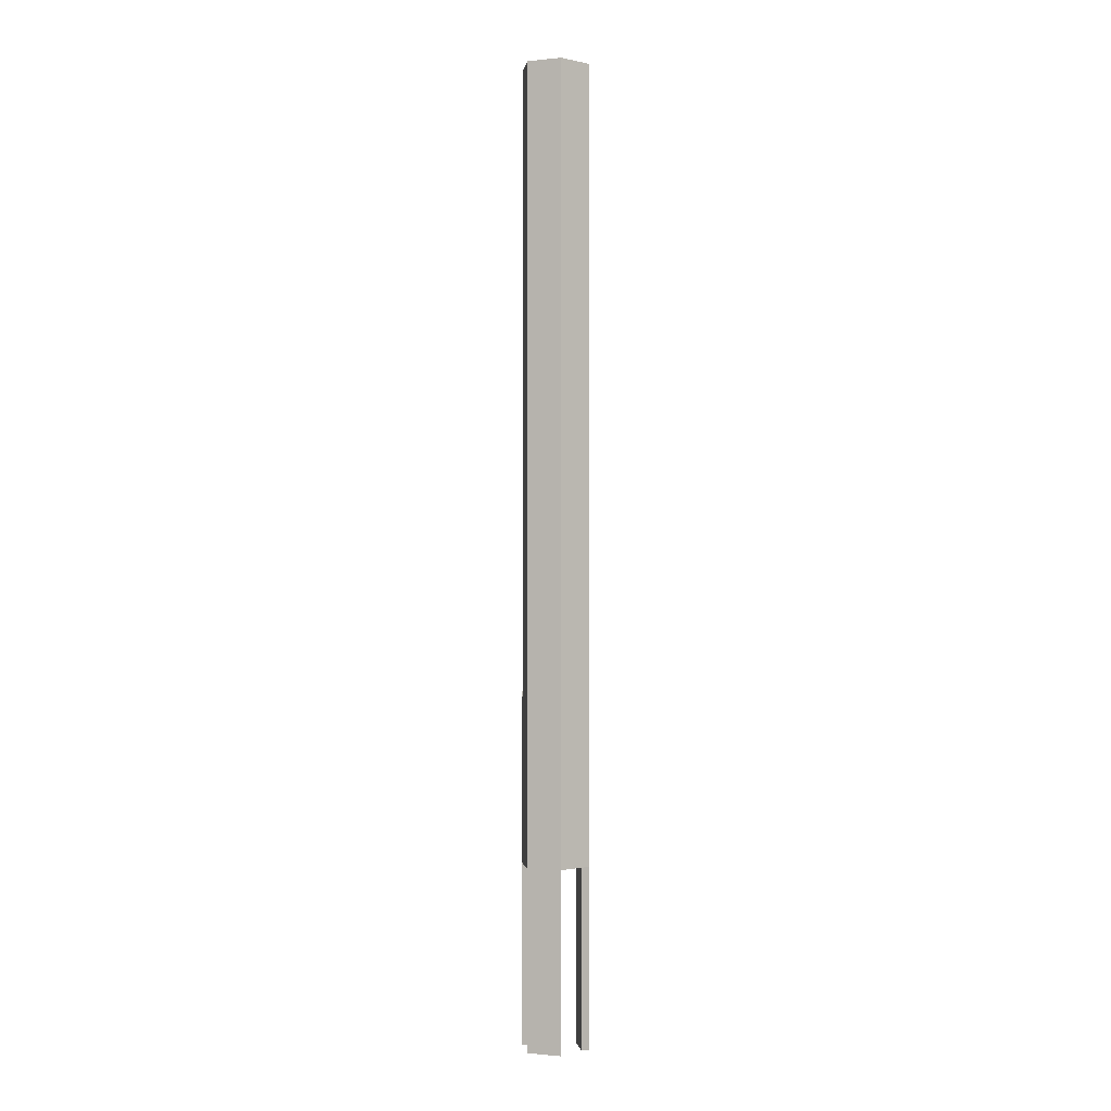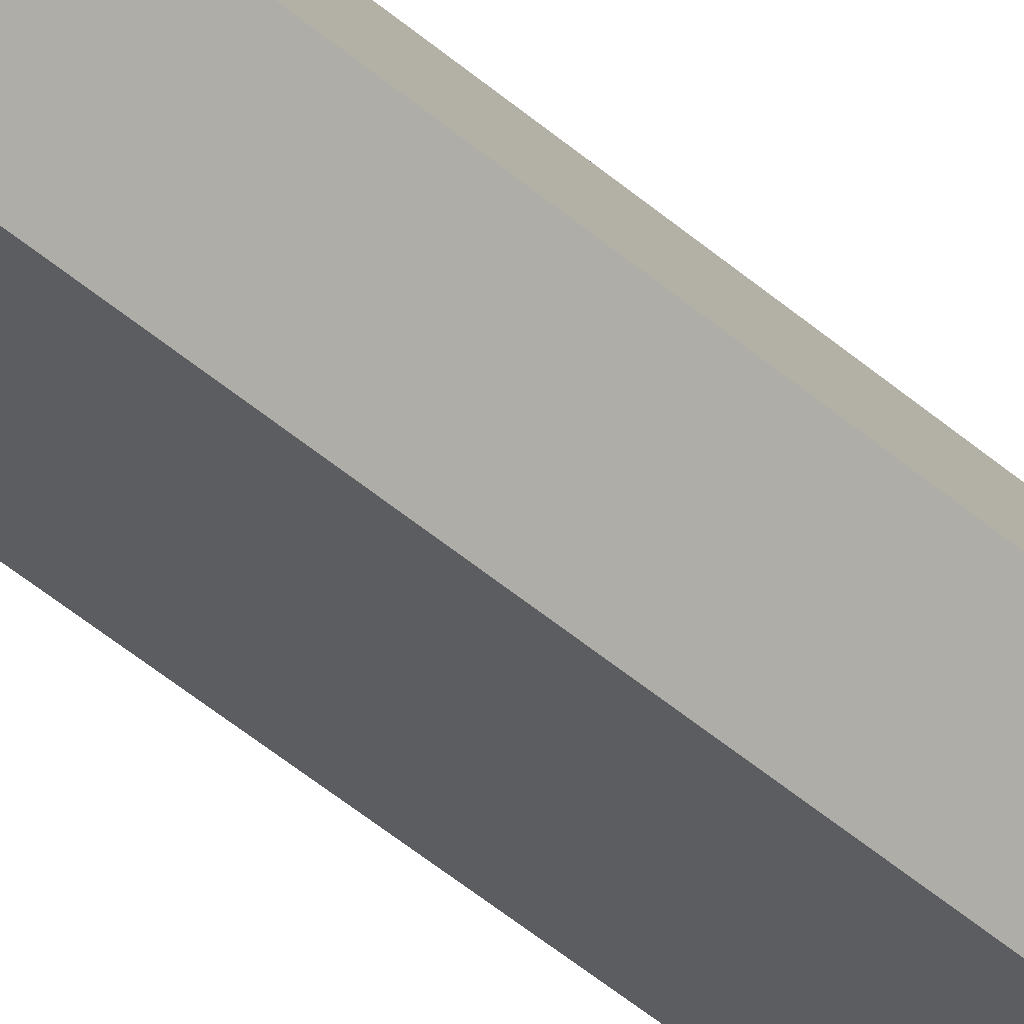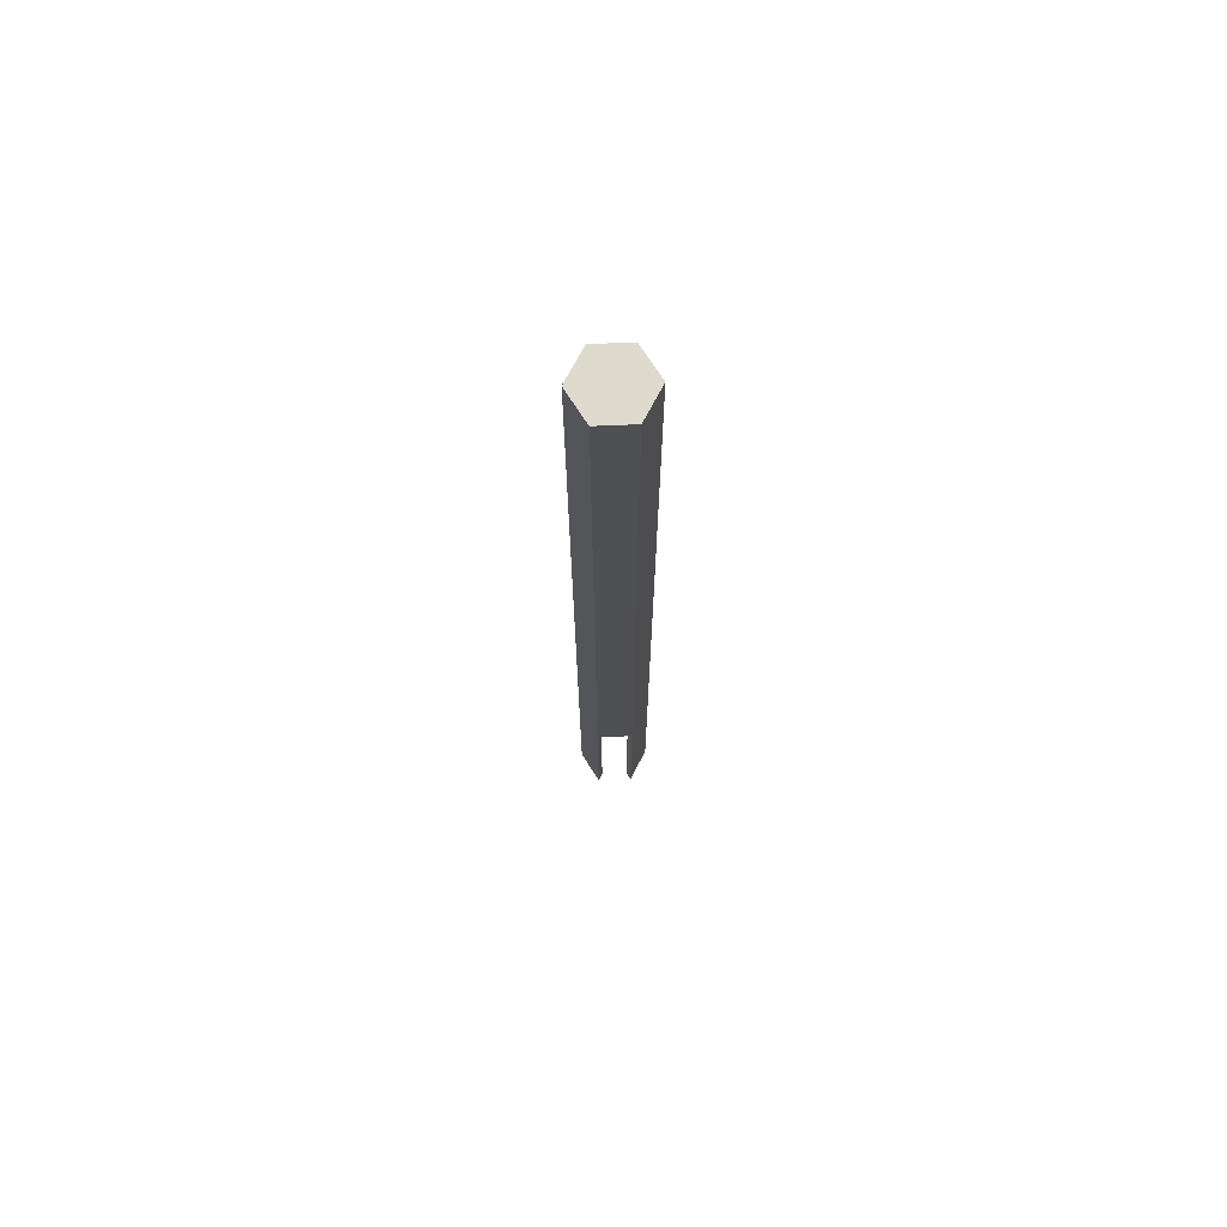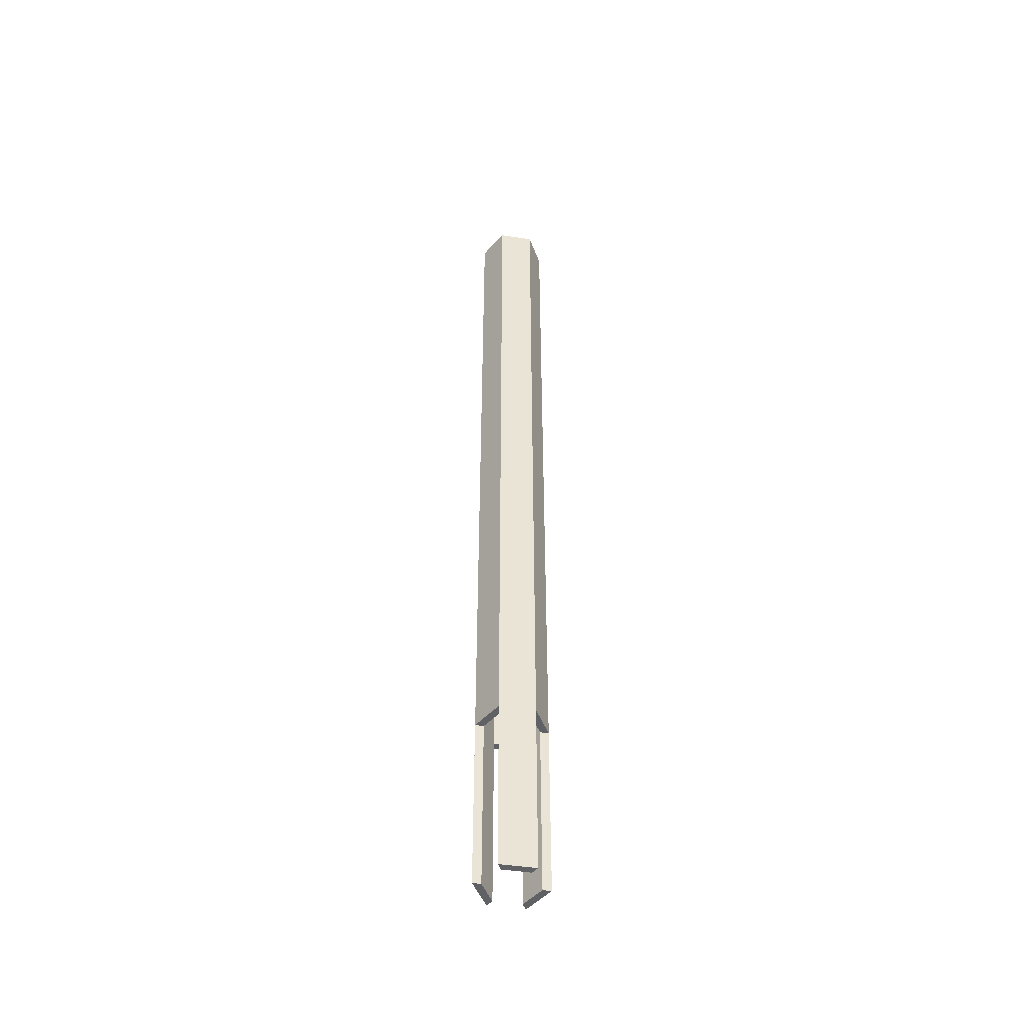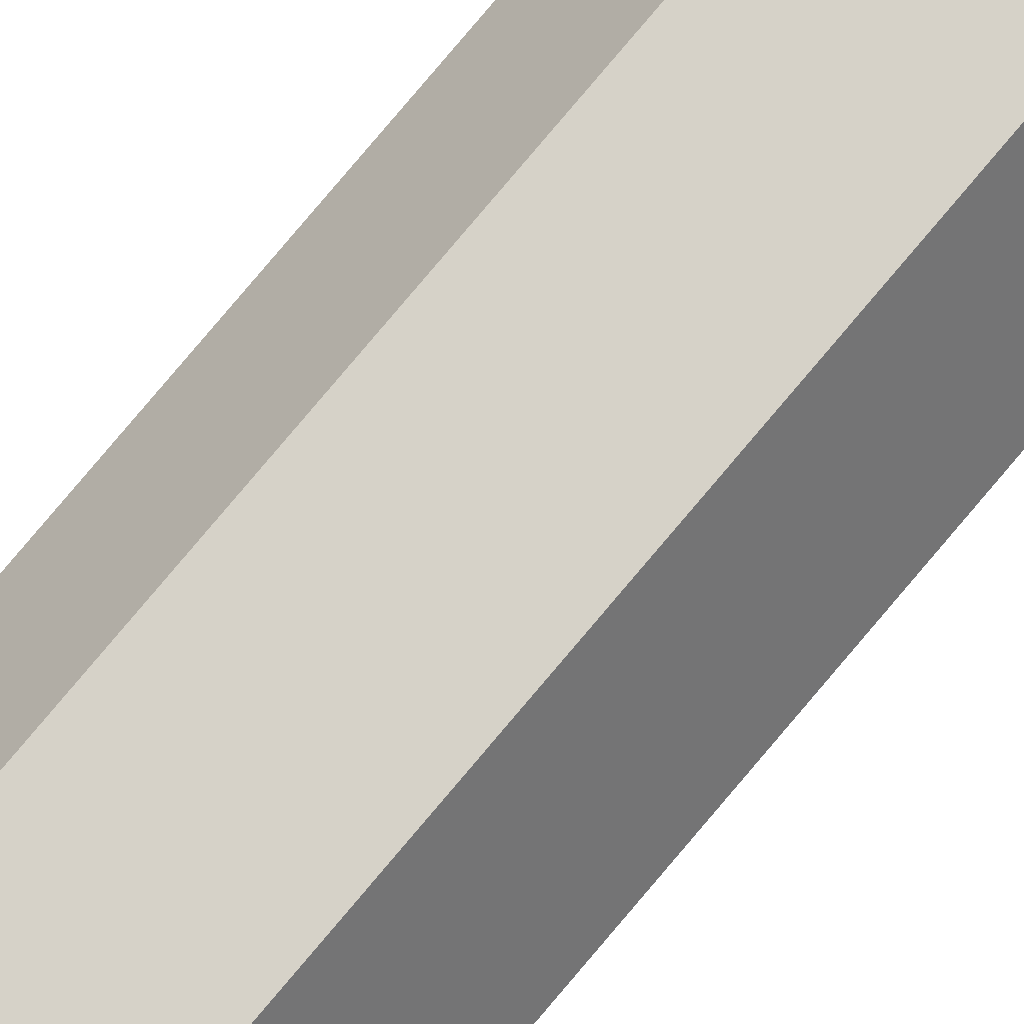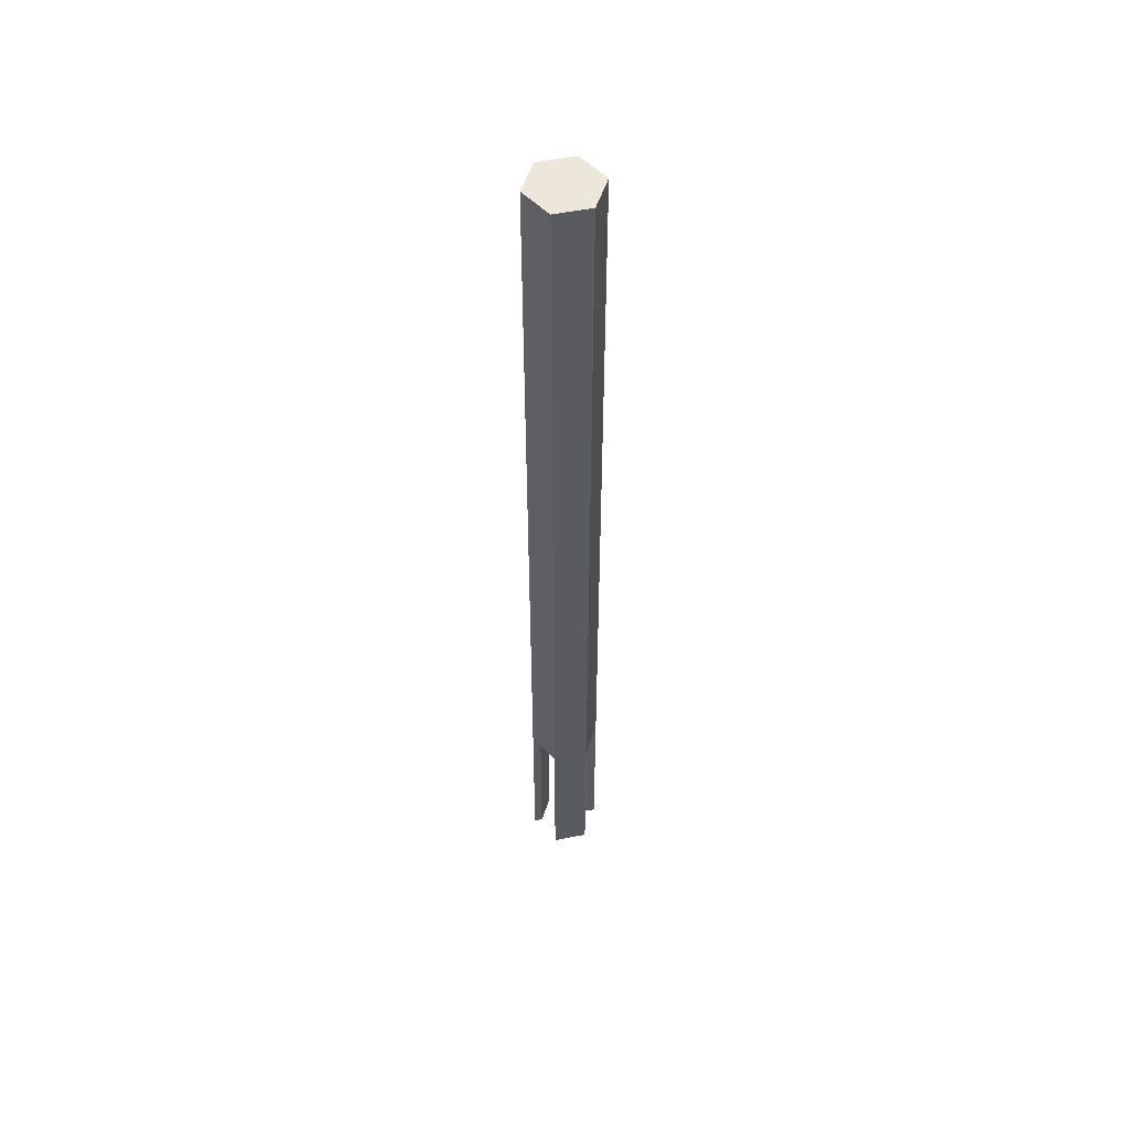
<metadata>
{"format":"obj","ext":"obj","renderer":"f3d","projection":"perspective","resolution":1024,"background":"white","views":[{"elev":-0.9,"azim":80.9,"up":"+Y"},{"elev":-37.0,"azim":39.9,"up":"+Z"},{"elev":71.3,"azim":117.6,"up":"+Y"},{"elev":-47.8,"azim":170.4,"up":"+Y"},{"elev":77.9,"azim":40.0,"up":"+Z"},{"elev":52.7,"azim":47.8,"up":"+Y"}]}
</metadata>
<code>
o XOLOTL-79-Plasma-Projector
g XOLOTL-79-Plasma-Projector
v -0.09809 -0.125 -7.947e-10
v -0.09809 0.125 -7.947e-10
v -0.04905 -0.125 0.08495
v -0.04905 0.125 0.08495
v 0.04905 -0.125 0.08495
v 0.04905 0.125 0.08495
v 0.09809 -0.125 -8.941e-09
v 0.09809 0.125 -8.941e-09
v 0.04905 -0.125 -0.08495
v 0.04905 0.125 -0.08495
v -0.04905 -0.125 -0.08495
v -0.04905 0.125 -0.08495
v -0.075 -1.575 0
v 0 -1.575 0
v -0.0375 -1.575 0.06495
v -0.075 0.125 0
v 0 0.125 0
v -0.0375 0.125 0.06495
v 0.0375 -1.575 0.06495
v 0.0375 0.125 0.06495
v 0.075 -1.575 -7.451e-09
v 0.075 0.125 -6.557e-09
v 0.0375 -1.575 -0.06495
v 0.0375 0.125 -0.06495
v -0.0375 -1.575 -0.06495
v -0.0375 0.125 -0.06495
v -0.09809 -1.125 -3.974e-10
v -0.04905 -1.125 0.08495
v -0.04905 -1.125 -0.08495
v 0.04905 -1.125 0.08495
v 0.09809 -1.125 -9.835e-09
v 0.04905 -1.125 -0.08495
v -0.09809 -2.075 0
v -0.04905 -2.075 0.08495
v -0.04905 -2.075 -0.08495
v 0.04905 -2.075 0.08495
v 0.09809 -2.075 -1.118e-08
v 0.04905 -2.075 -0.08495
v 0.0375 -2.075 -0.06495
v 0.075 -2.075 -7.451e-09
v -0.075 -2.075 0
v -0.0375 -2.075 -0.06495
v 0.075 -2.575 -7.451e-09
v 0.0375 -2.575 0.06495
v 0.09809 -2.575 -1.118e-08
v 0.04905 -2.575 0.08495
v -0.0375 -2.575 -0.06495
v 0.0375 -2.575 -0.06495
v -0.04905 -2.575 -0.08495
v 0.04905 -2.575 -0.08495
v -0.0375 -2.575 0.06495
v -0.075 -2.575 0
v -0.04905 -2.575 0.08495
v -0.09809 -2.575 0
v 0.0375 -2.075 0.06495
v -0.0375 -2.075 0.06495
f 13 14 15
f 15 14 19
f 19 14 21
f 21 14 23
f 23 14 25
f 25 14 13
f 18 17 16
f 20 17 18
f 22 17 20
f 24 17 22
f 26 17 24
f 16 17 26
f 4 2 1
f 1 3 4
f 6 4 3
f 3 5 6
f 8 6 5
f 5 7 8
f 10 8 7
f 7 9 10
f 12 10 9
f 9 11 12
f 2 12 11
f 11 1 2
f 28 3 1
f 1 27 28
f 27 1 11
f 11 29 27
f 30 5 3
f 3 28 30
f 31 7 5
f 5 30 31
f 32 9 7
f 7 31 32
f 29 11 9
f 9 32 29
f 34 28 27
f 27 33 34
f 33 27 29
f 29 35 33
f 36 30 28
f 28 34 36
f 37 31 30
f 30 36 37
f 38 32 31
f 31 37 38
f 35 29 32
f 32 38 35
f 2 16 26
f 26 12 2
f 37 40 39
f 39 38 37
f 35 42 41
f 41 33 35
f 46 44 43
f 43 45 46
f 12 26 24
f 24 10 12
f 50 48 47
f 47 49 50
f 6 20 18
f 18 4 6
f 54 52 51
f 51 53 54
f 4 18 16
f 16 2 4
f 8 22 20
f 20 6 8
f 10 24 22
f 22 8 10
f 34 56 55
f 55 36 34
f 48 39 42
f 42 47 48
f 47 42 35
f 35 49 47
f 50 38 39
f 39 48 50
f 49 35 38
f 38 50 49
f 44 55 40
f 40 43 44
f 43 40 37
f 37 45 43
f 46 36 55
f 55 44 46
f 45 37 36
f 36 46 45
f 52 41 56
f 56 51 52
f 51 56 34
f 34 53 51
f 54 33 41
f 41 52 54
f 53 34 33
f 33 54 53
f 25 42 39
f 39 23 25
f 23 39 40
f 40 21 23
f 13 41 42
f 42 25 13
f 15 56 41
f 41 13 15
f 19 55 56
f 56 15 19
f 21 40 55
f 55 19 21

</code>
